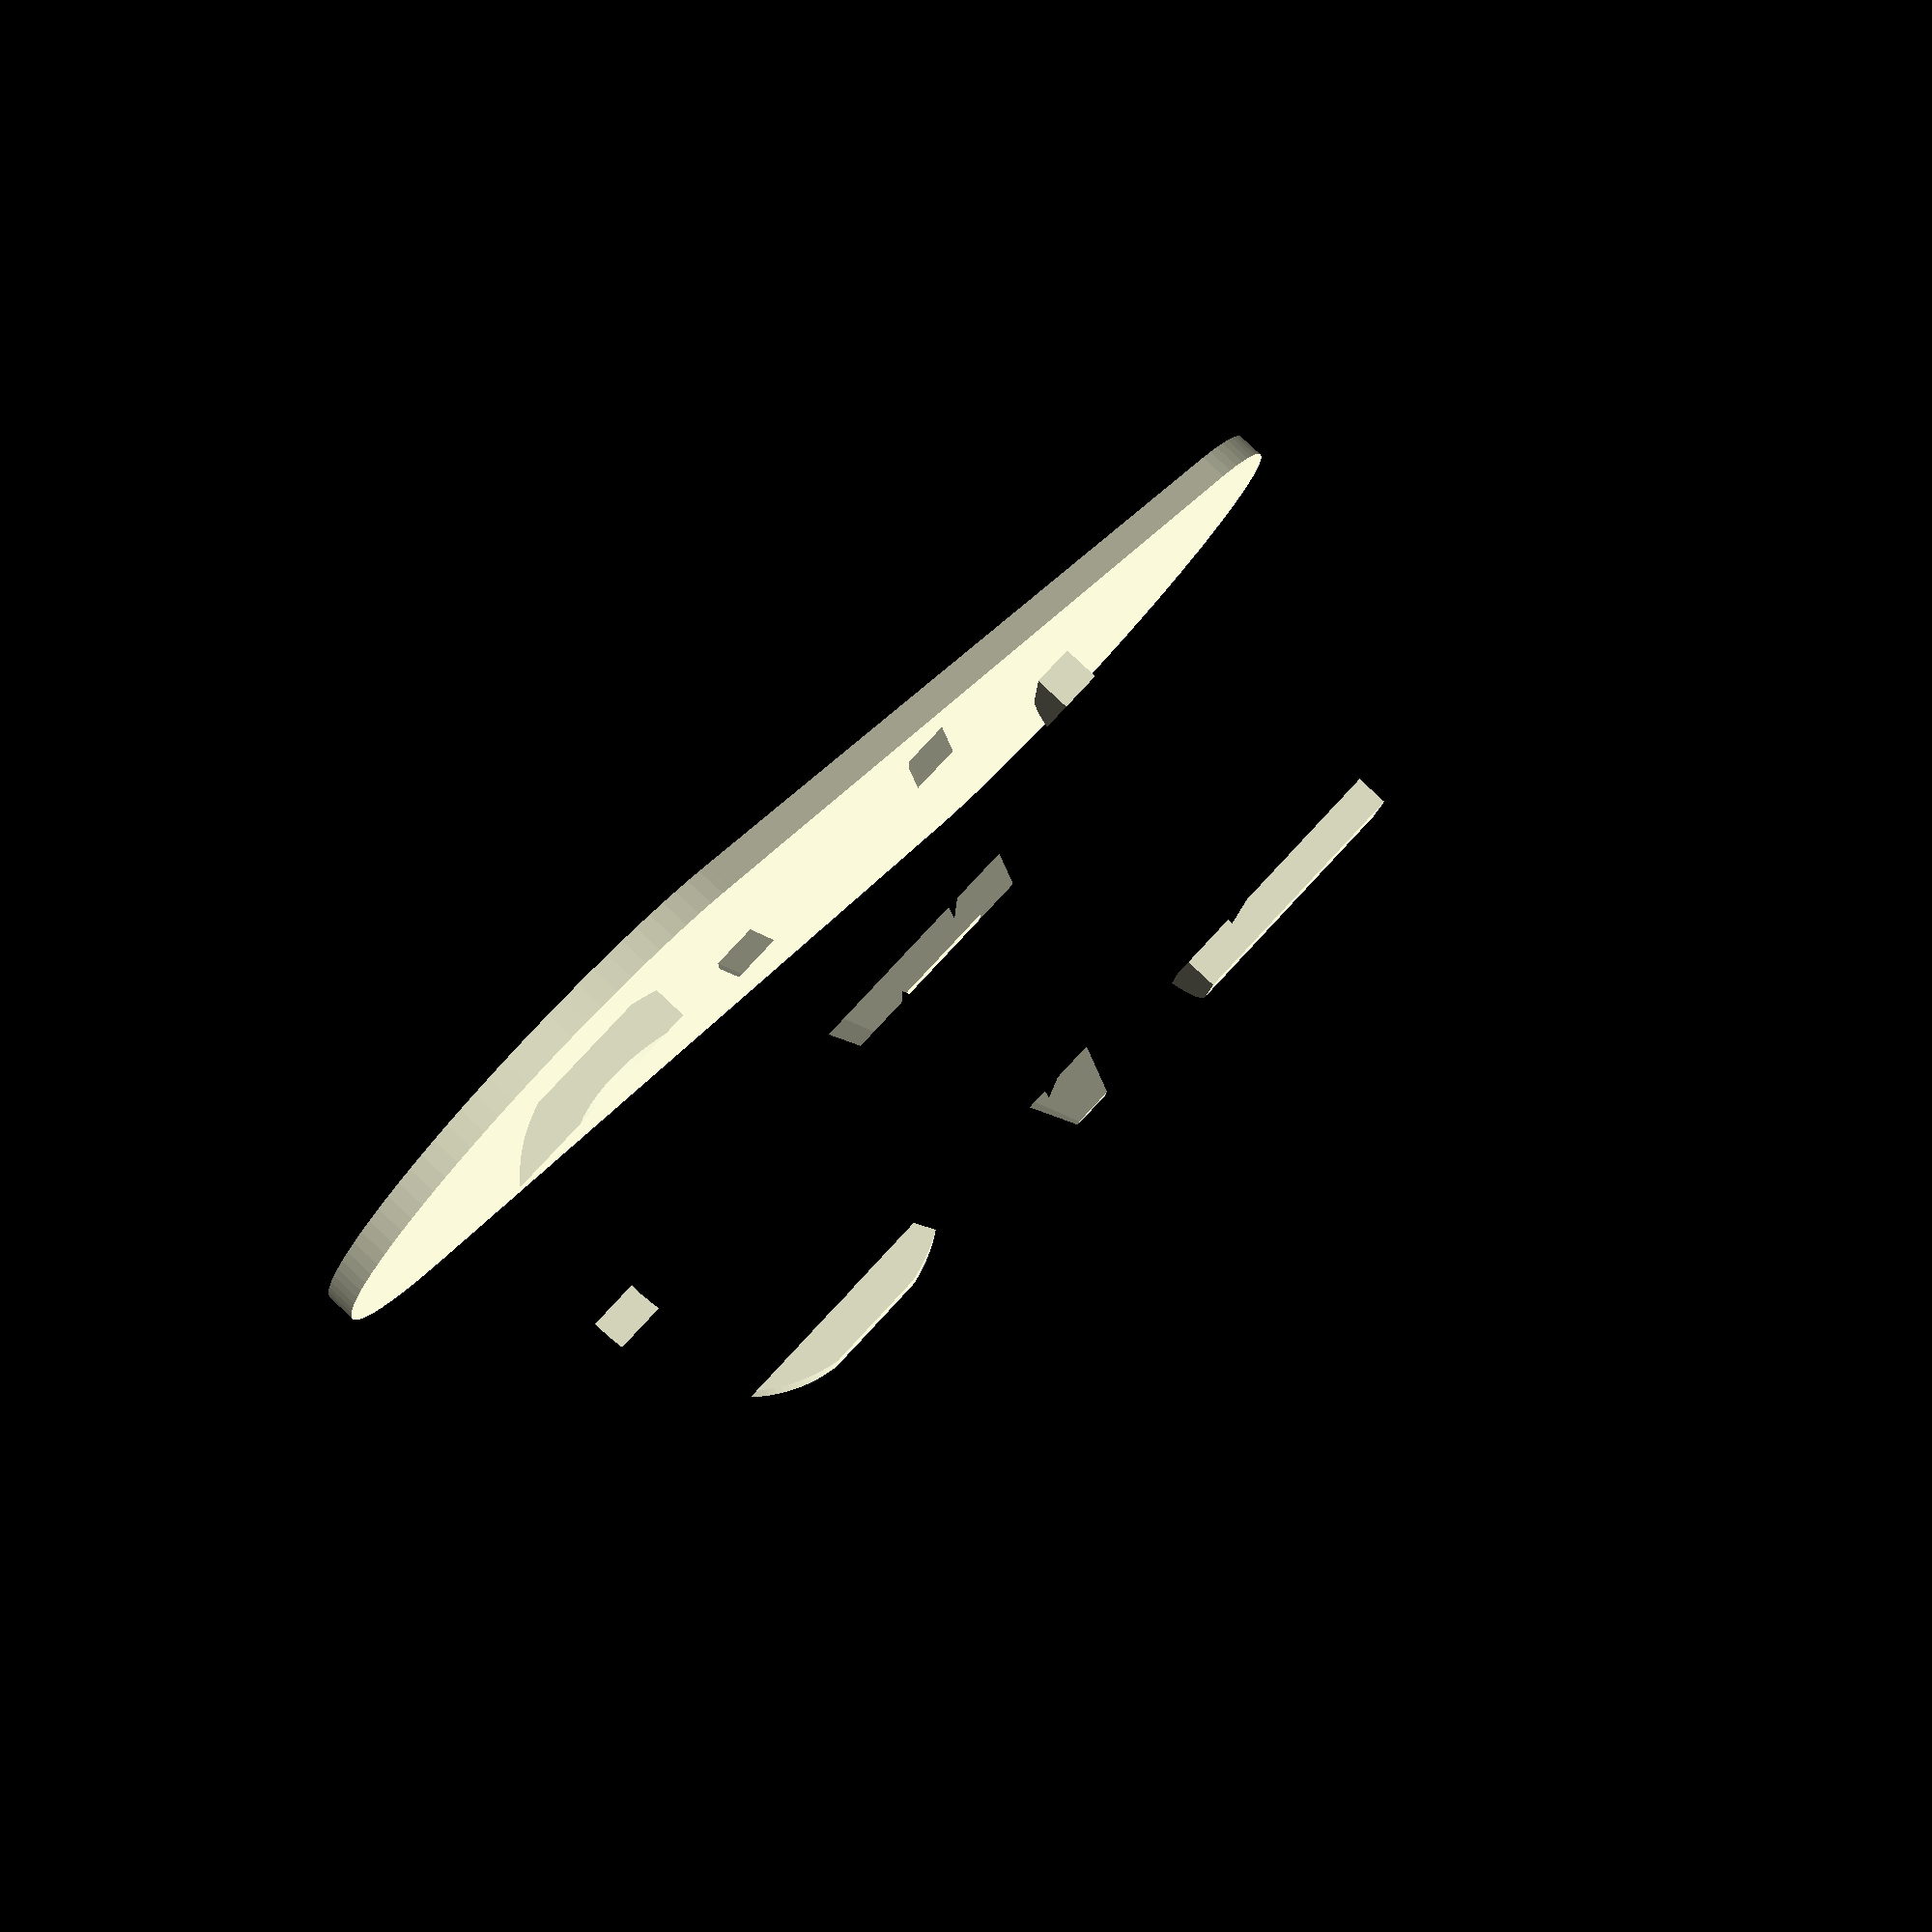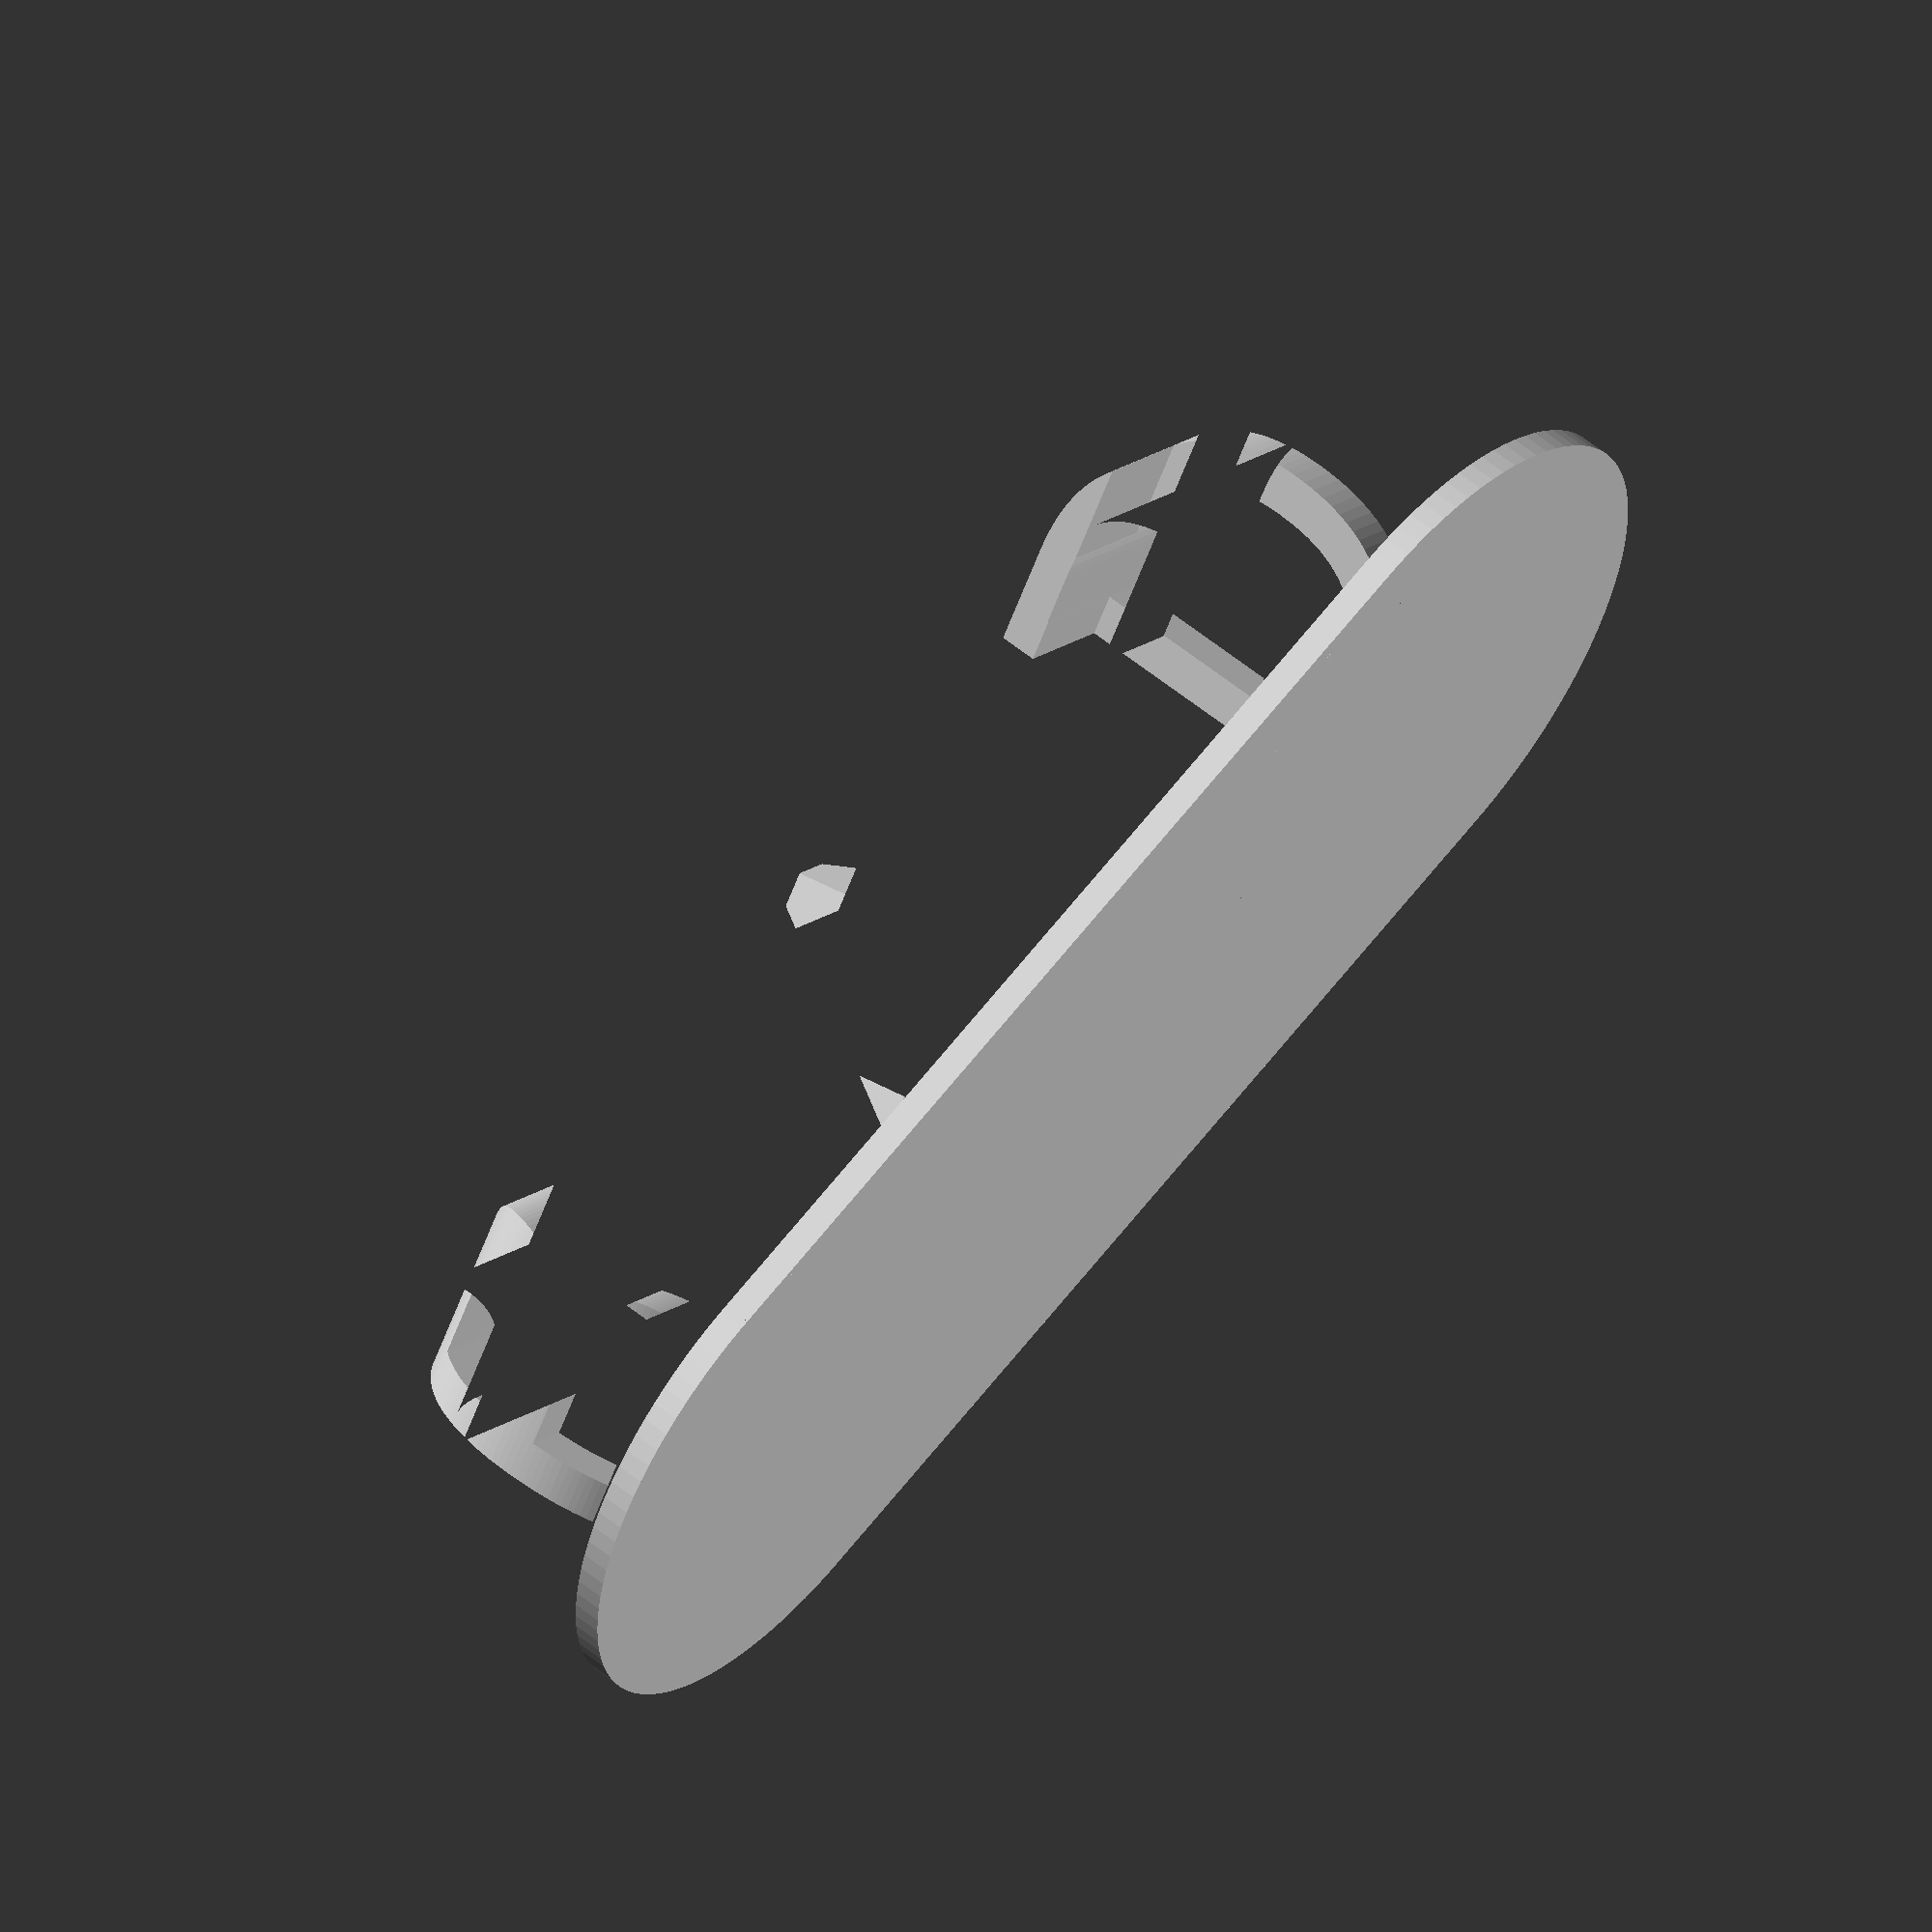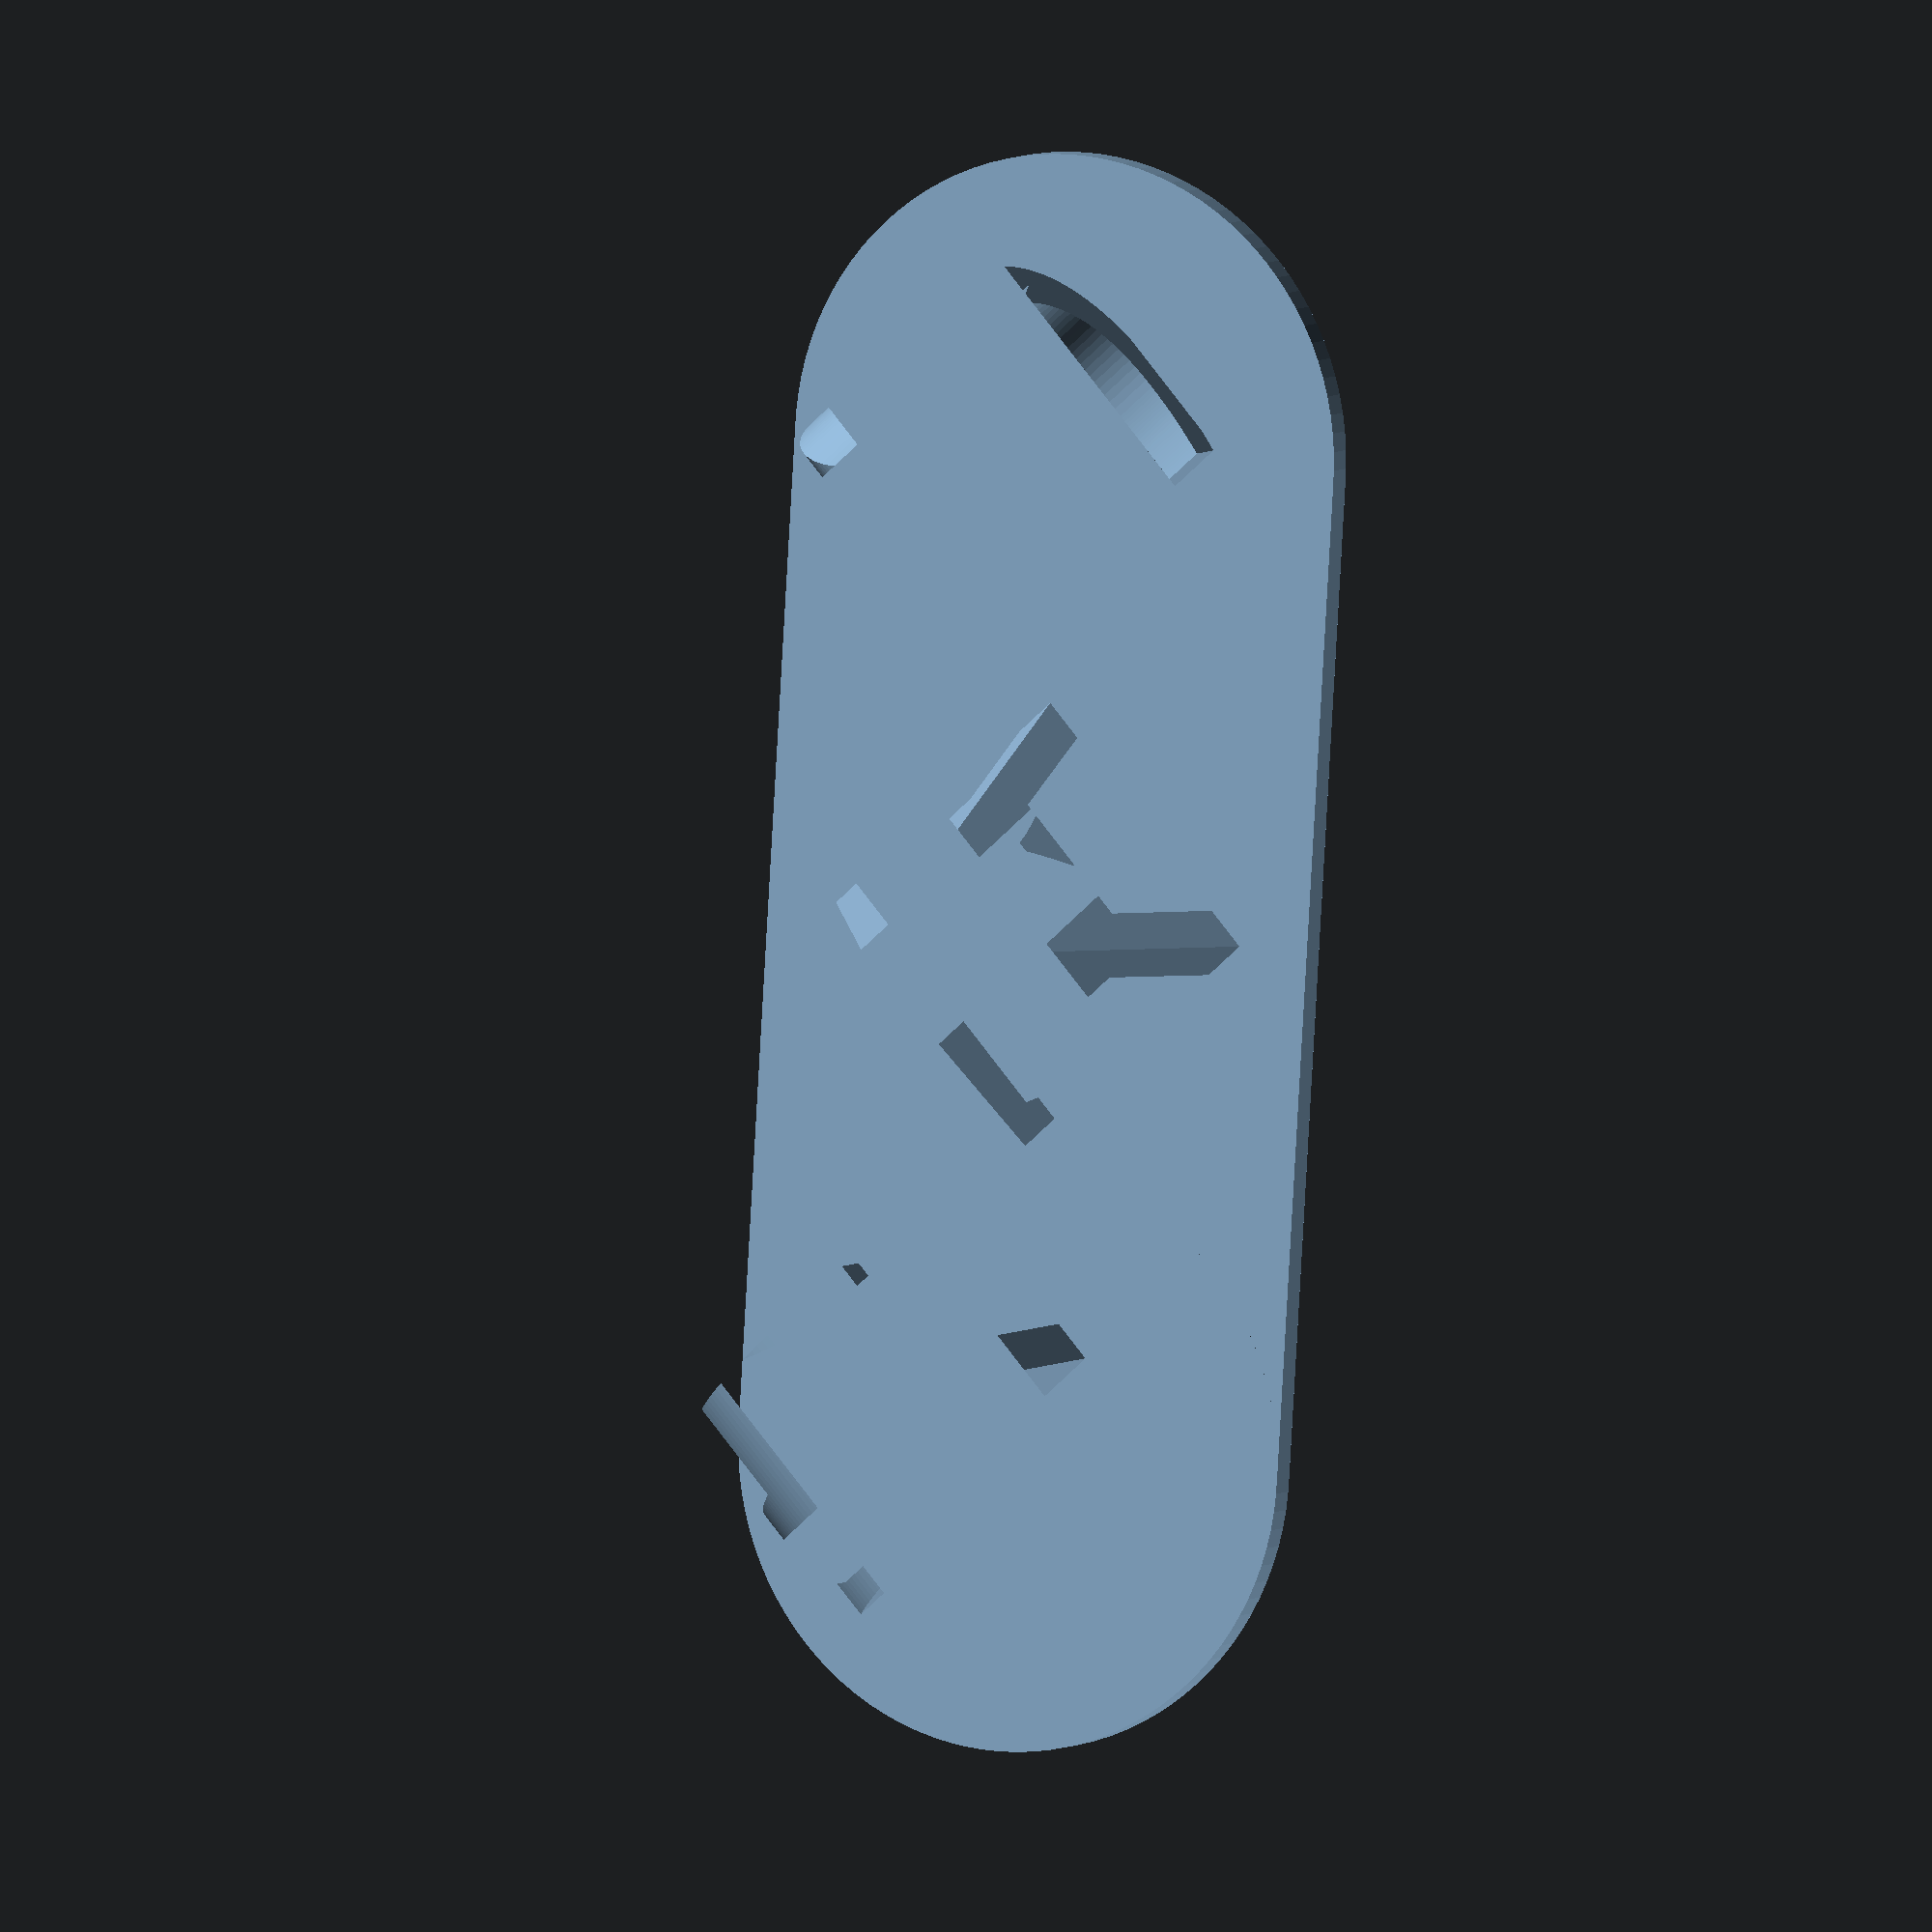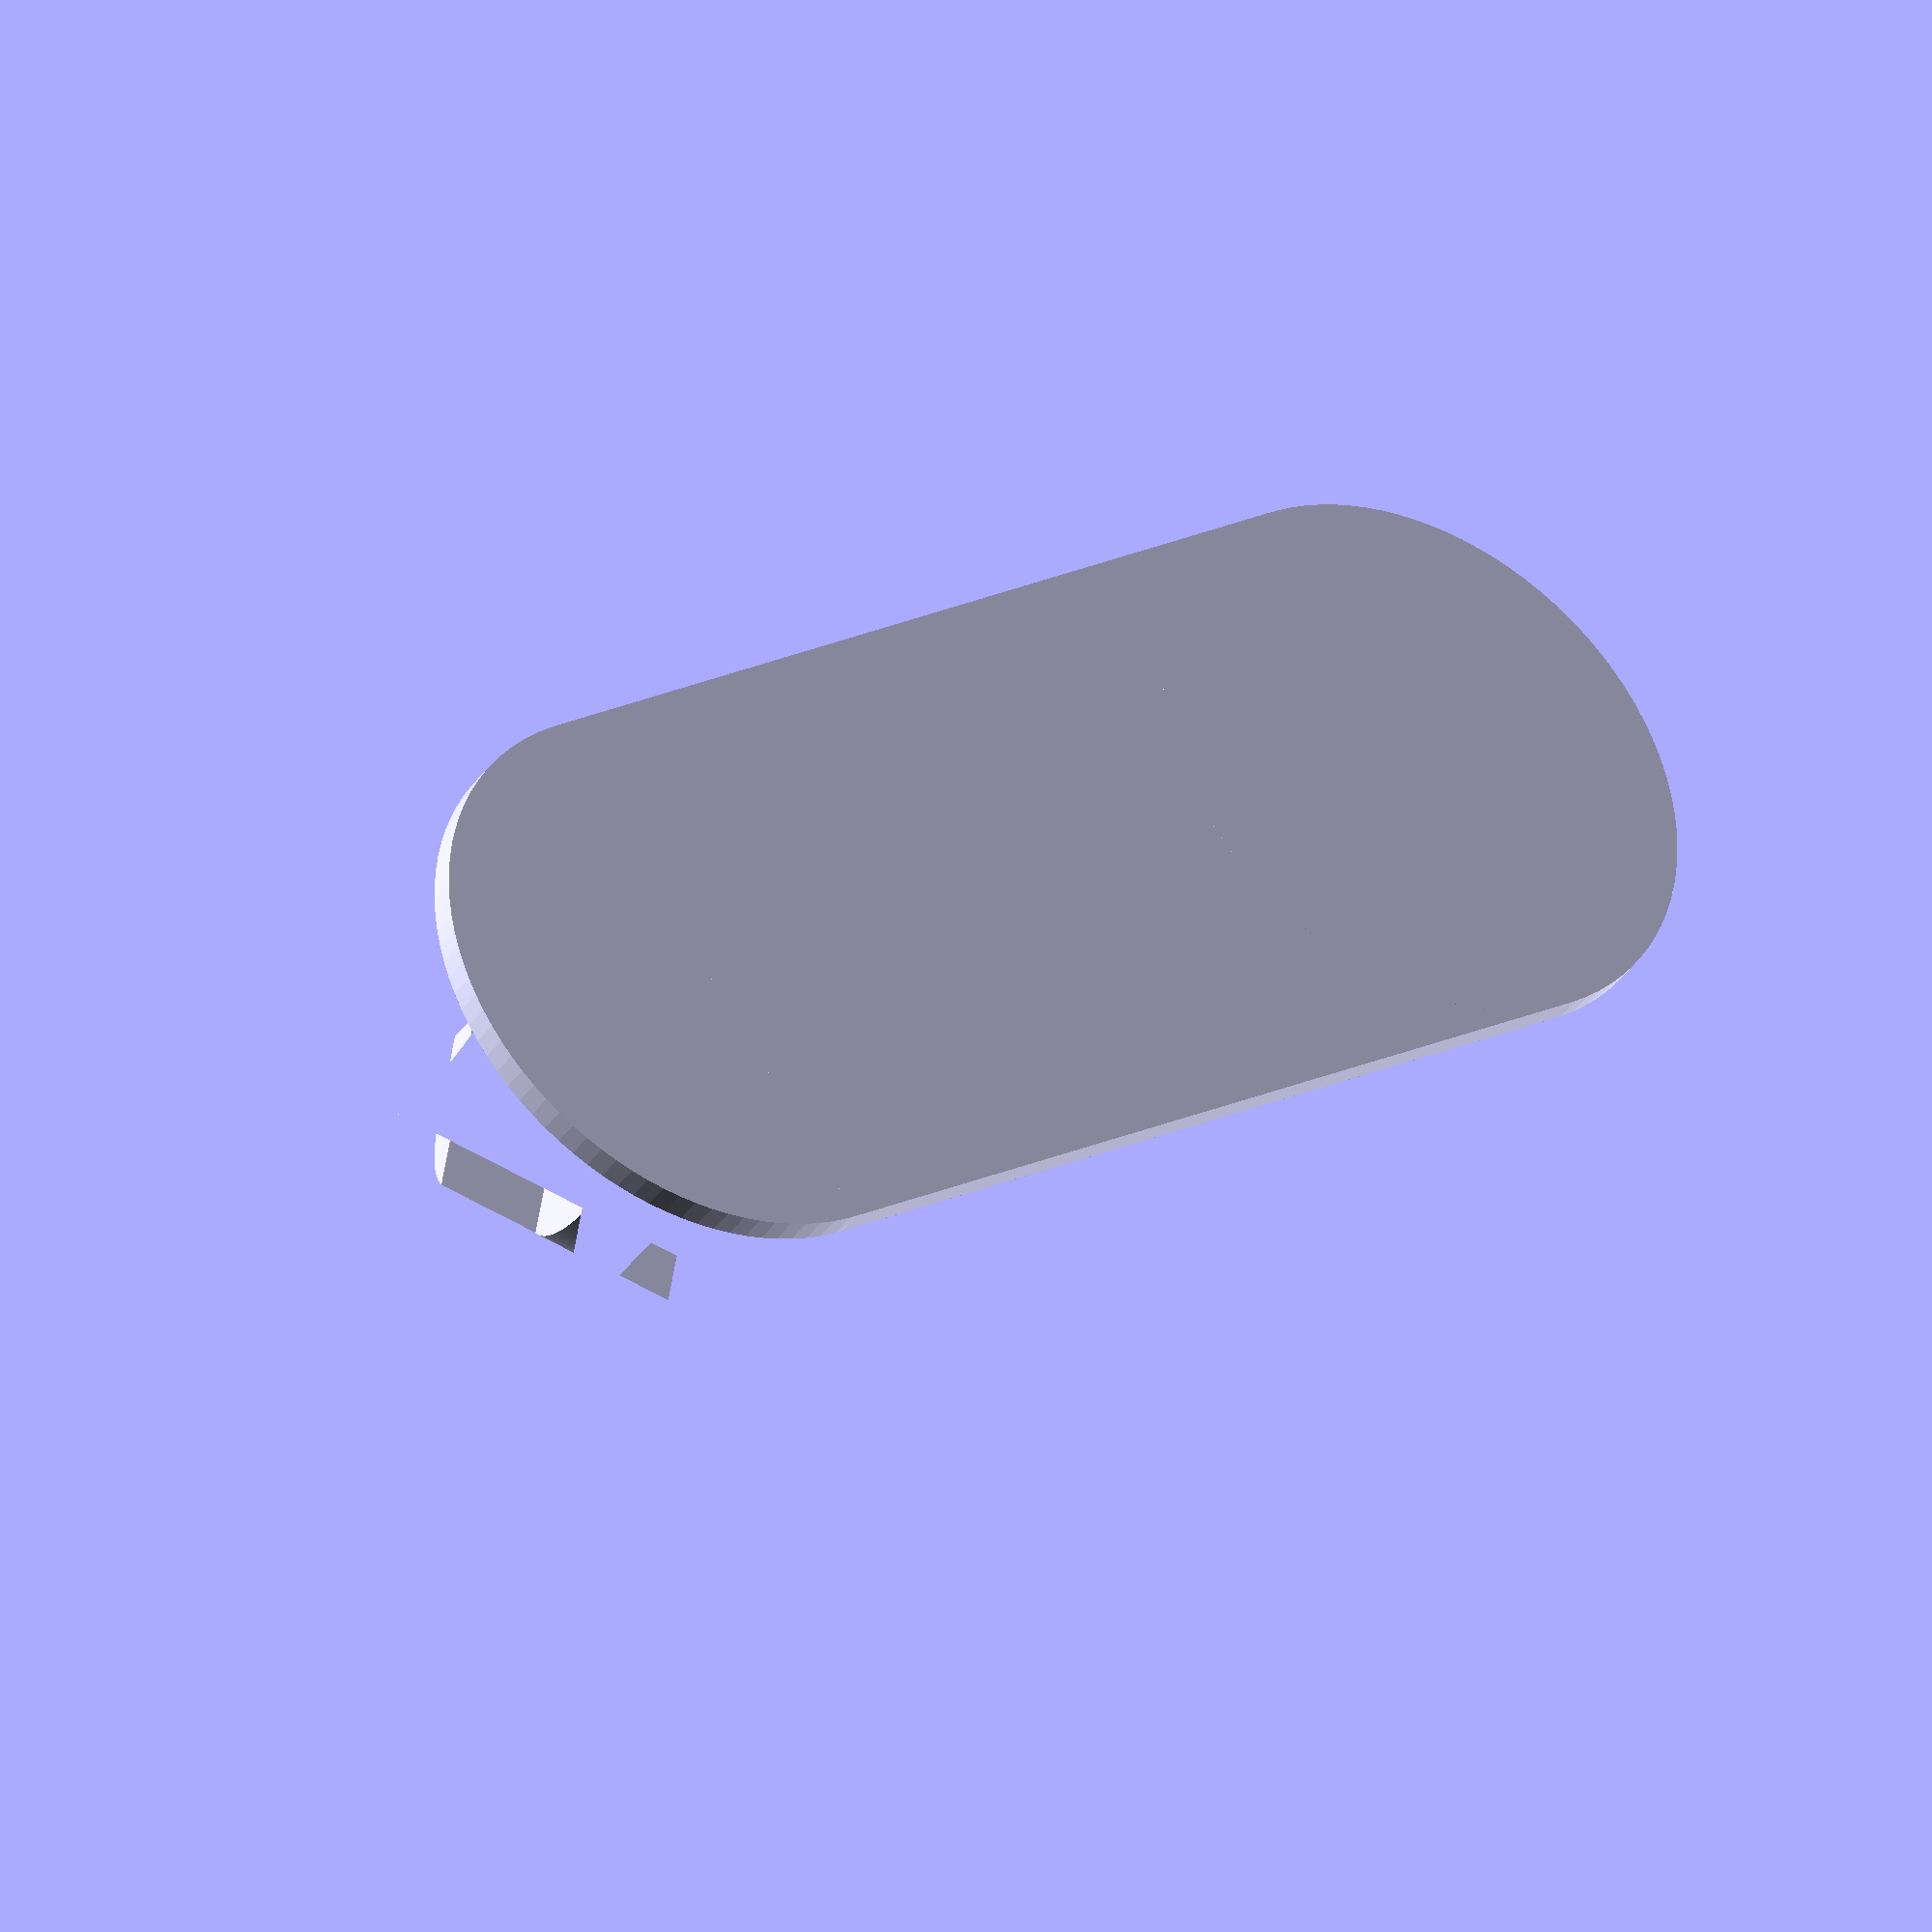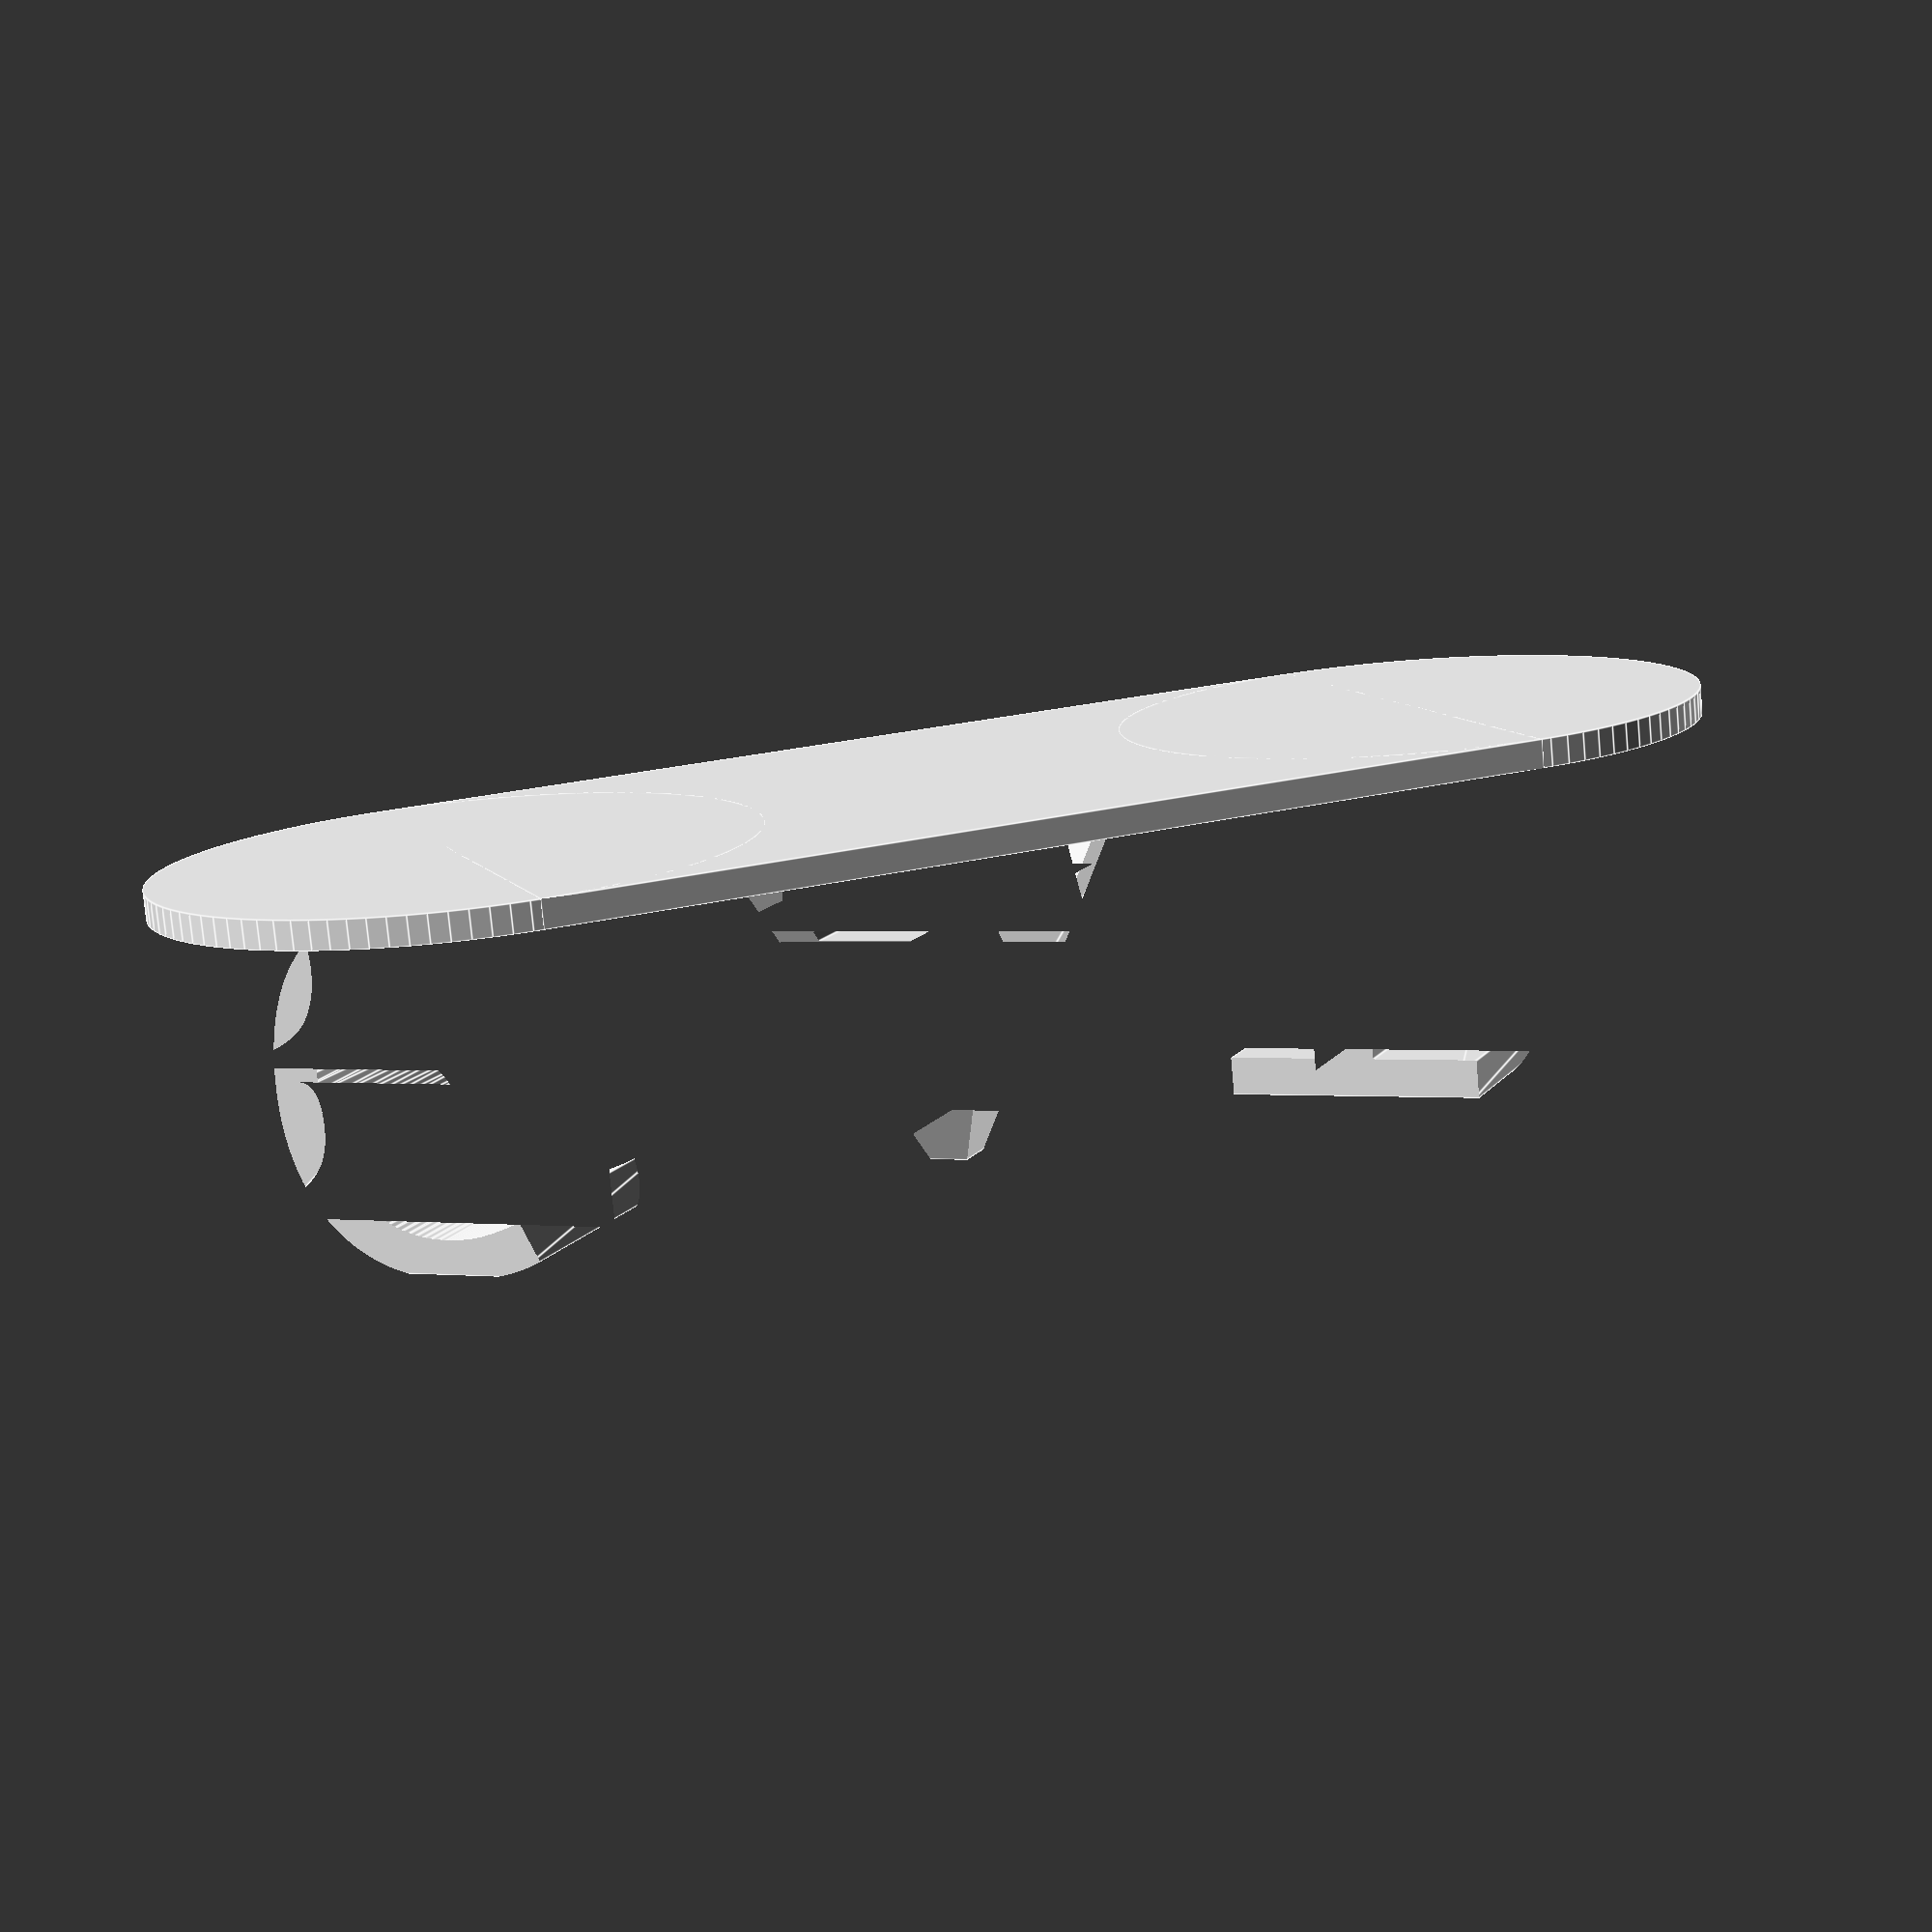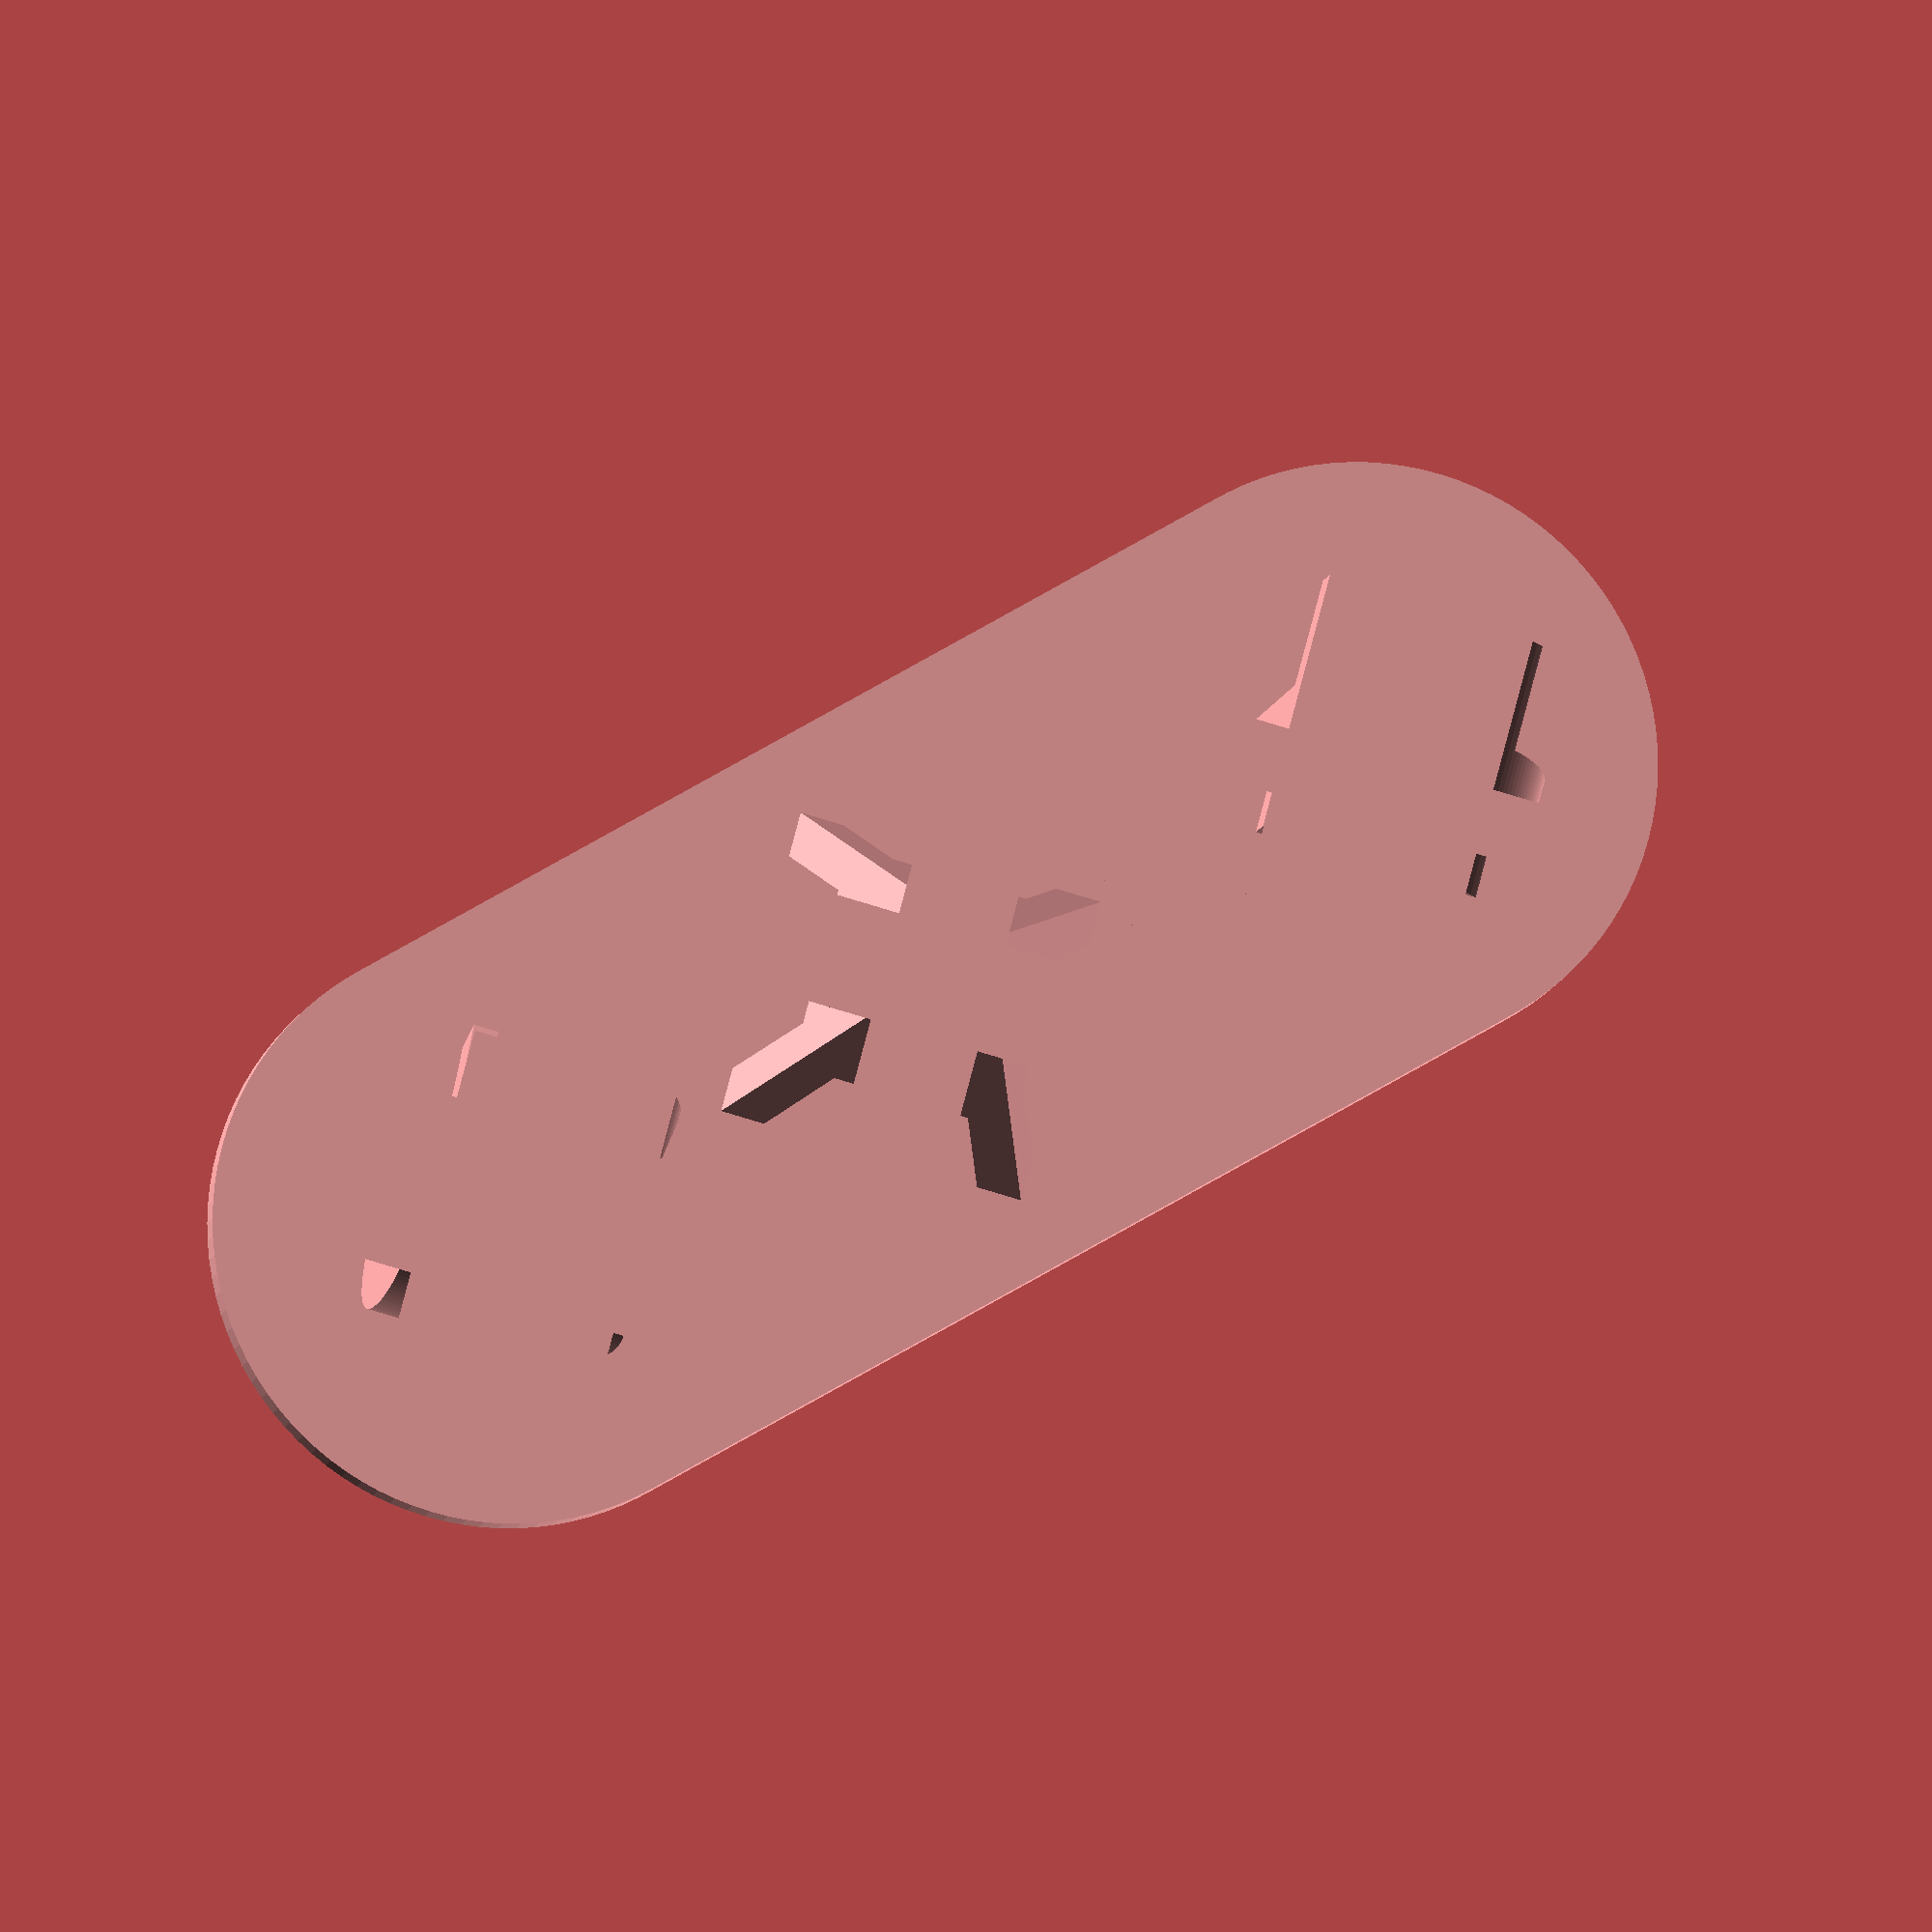
<openscad>
/*https://www.instructables.com/Design-Model-and-3D-Print-an-Optical-Illusion-Name/*/

d = 40;
m = 5;
h = 3;
word1 = ["B","A","D"];
word2 = ["C","A","T"];
$fn = 100;

n = len(word1);
assert(n == len(word2))

for (i = [0 : (n-1)]) {
    intersection() {
        translate([d*i, 0, -1*d*i]) {
            linear_extrude(d + 5) {
                text(word1[i], size = d, font = "Arial Rounded MT Bold");
            }
        }
        translate([d*i, 0, d*(1 - i)]){
            rotate([0, 90, 0]) {
                linear_extrude(d + 5) {
                    text(word2[i], size = d, font = "Arial Rounded MT Bold");
                }
            }
        }
    }
}

translate([-m/sqrt(2), -h, -m/sqrt(2)]){
    rotate([0, 45, 0]) {
        cube([(n-1)*d*sqrt(2), h+0.2, 2*m + d*sqrt(2)], center=false);
    }
}
translate([d/2, -h/2+0.1, d/2]){
    rotate([90, 0, 0]) {
        cylinder(h = h+0.2, r = (2*m + d*sqrt(2))/2, center=true);
    }
}
translate([d/2+d*(n-1), -h/2+0.1, d/2 - d*(n-1)]){
    rotate([90, 0, 0]) {
        cylinder(h = h+0.2, r = (2*m + d*sqrt(2))/2, center=true);
    }
}


</openscad>
<views>
elev=97.4 azim=271.5 roll=137.0 proj=p view=wireframe
elev=343.8 azim=294.4 roll=33.6 proj=o view=solid
elev=285.6 azim=32.1 roll=143.2 proj=o view=solid
elev=56.1 azim=74.0 roll=238.5 proj=o view=solid
elev=359.6 azim=192.7 roll=114.7 proj=p view=edges
elev=102.4 azim=191.1 roll=165.4 proj=o view=solid
</views>
